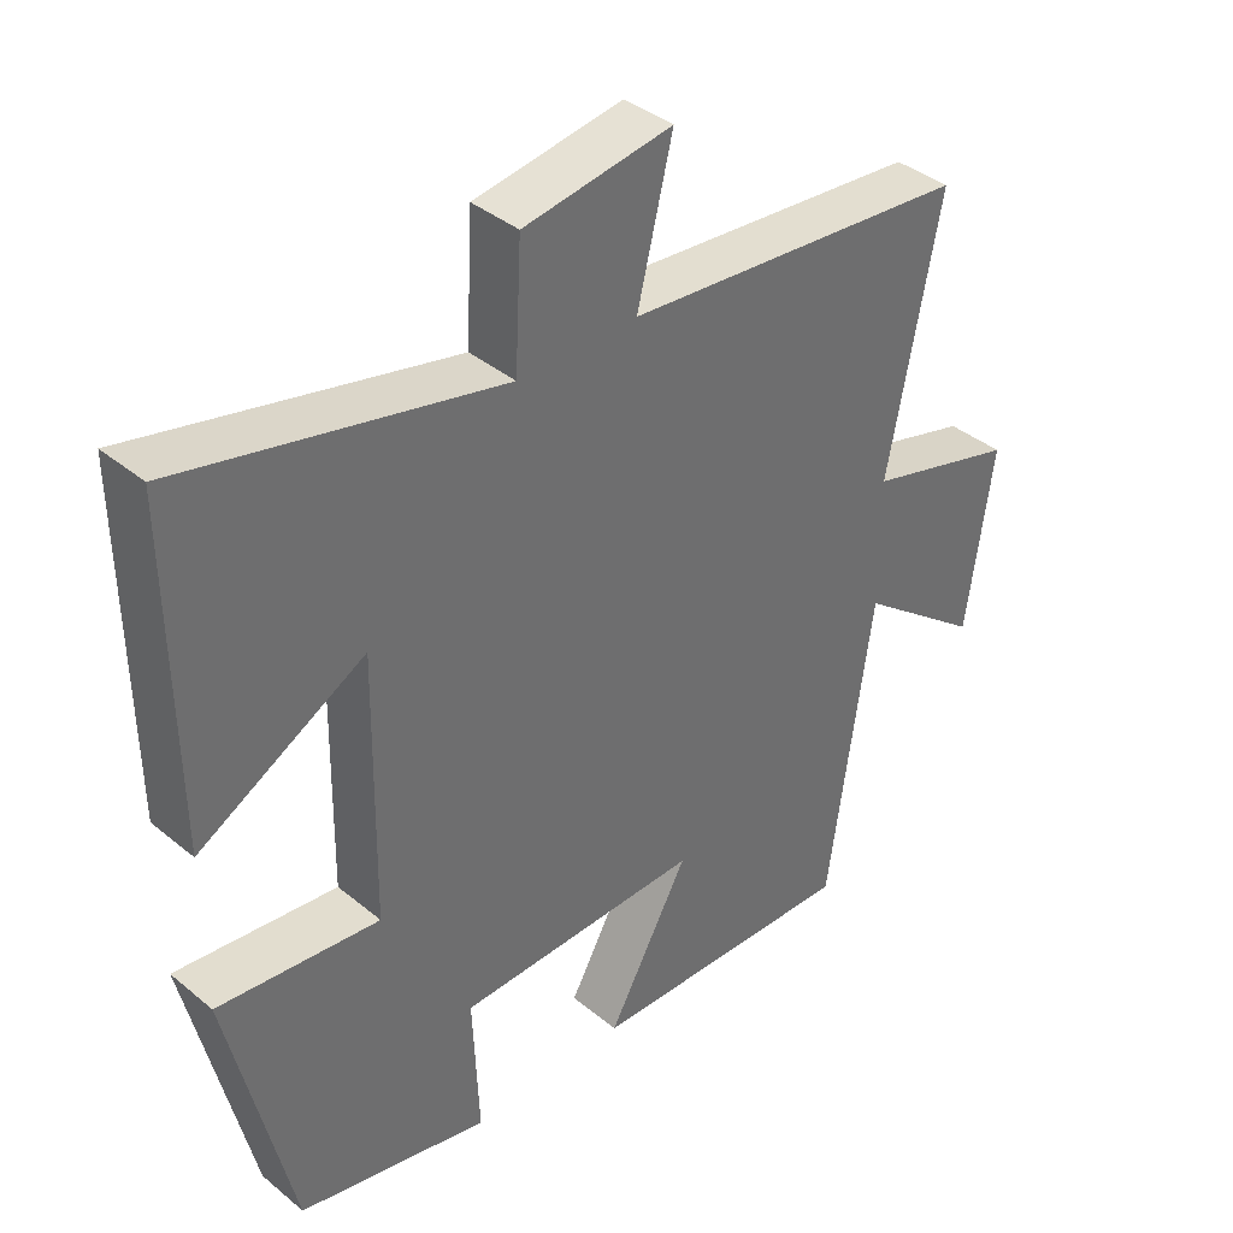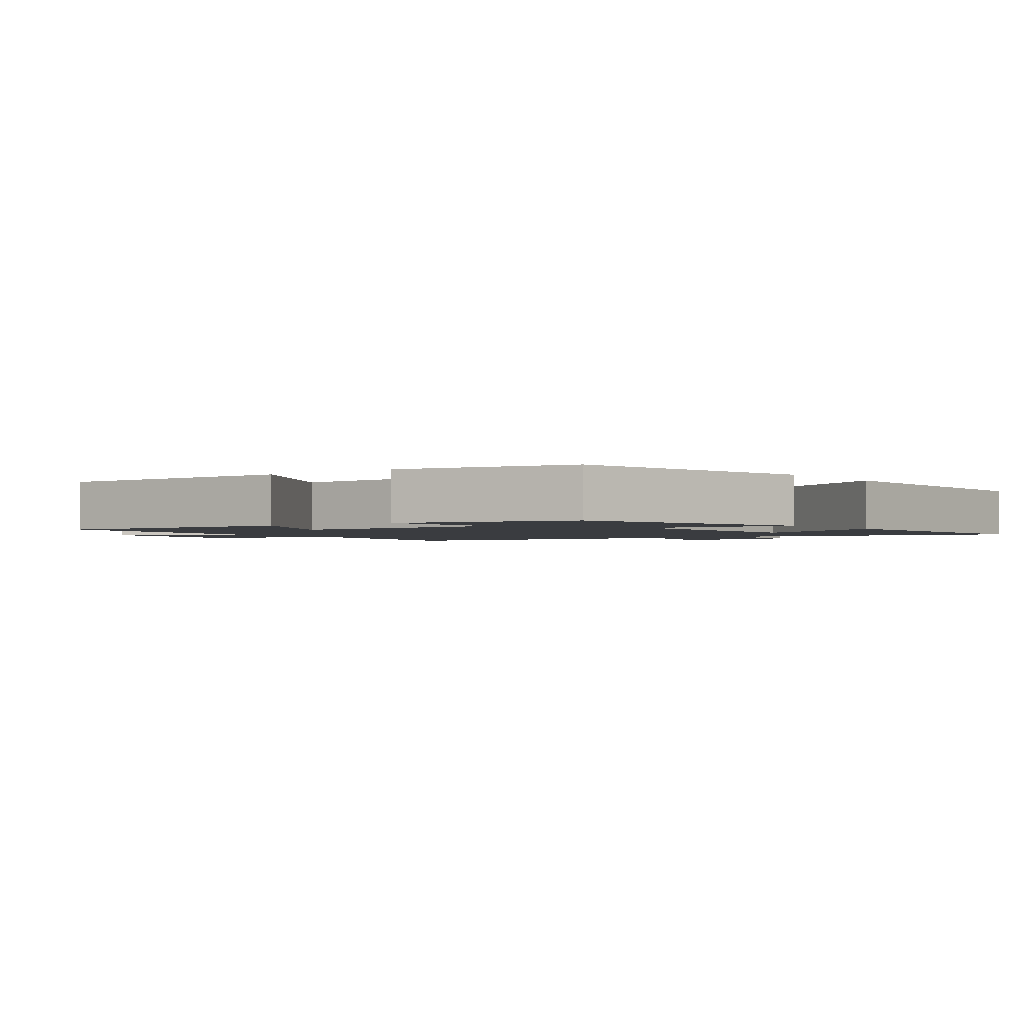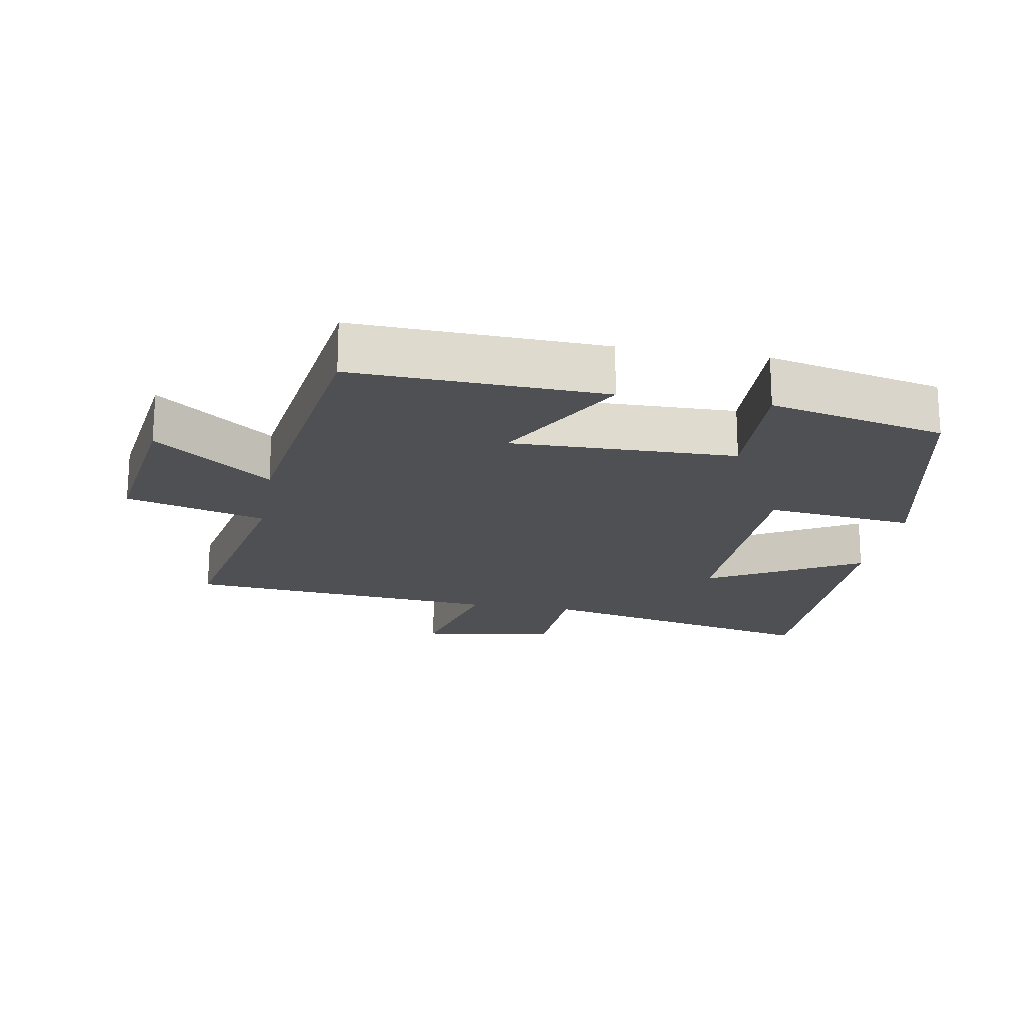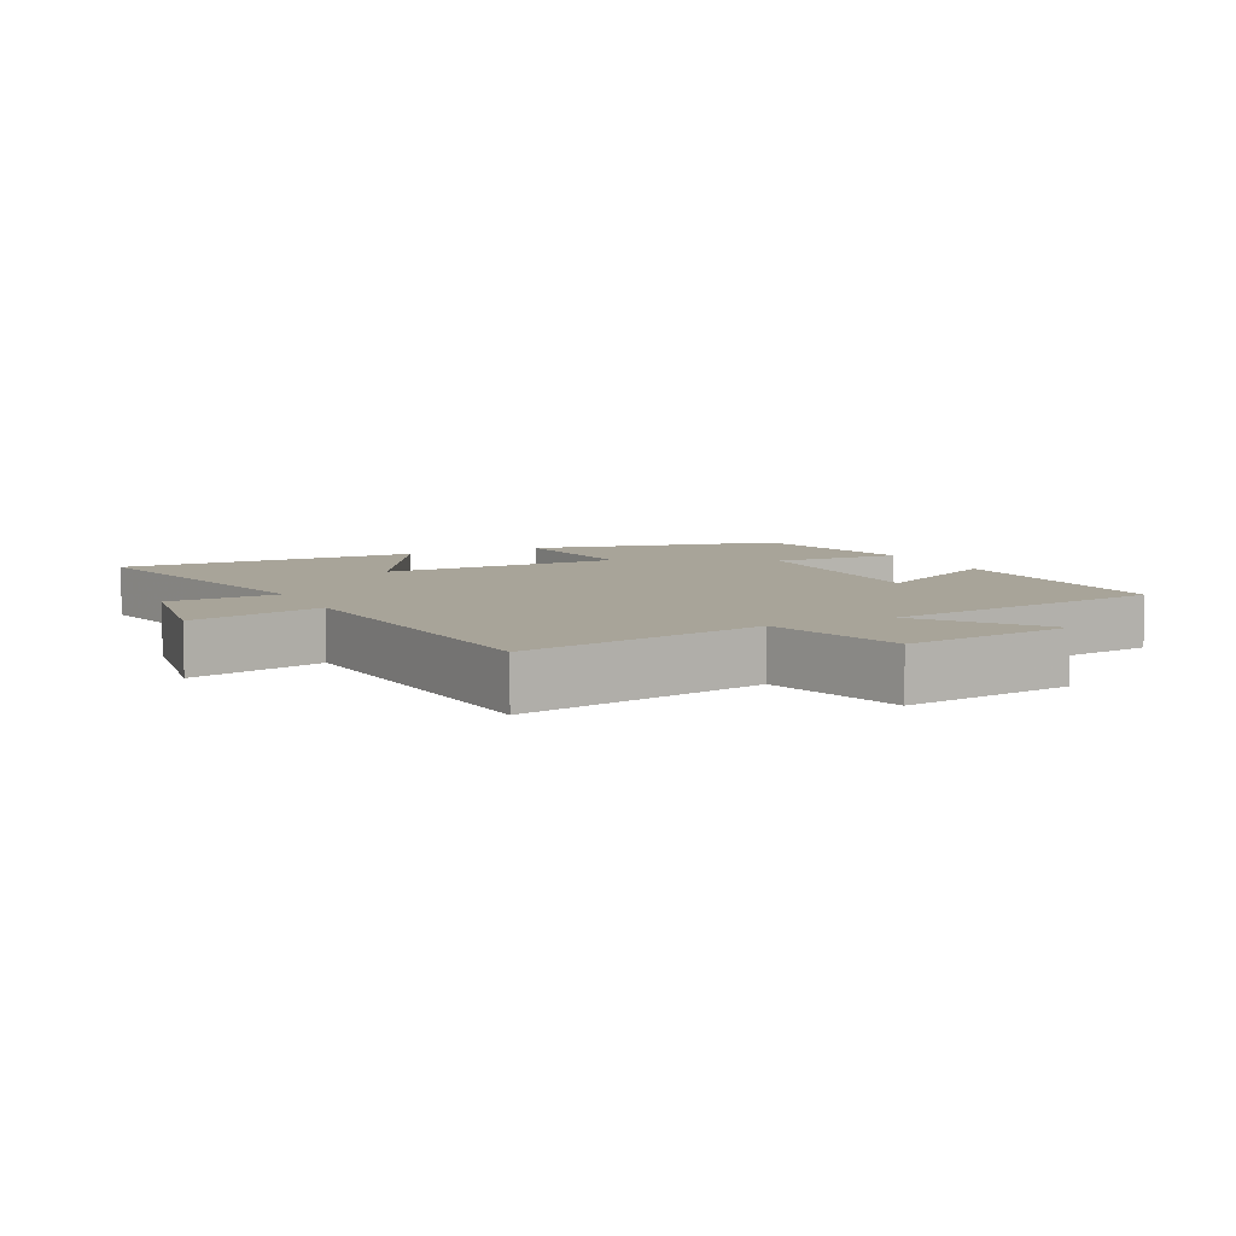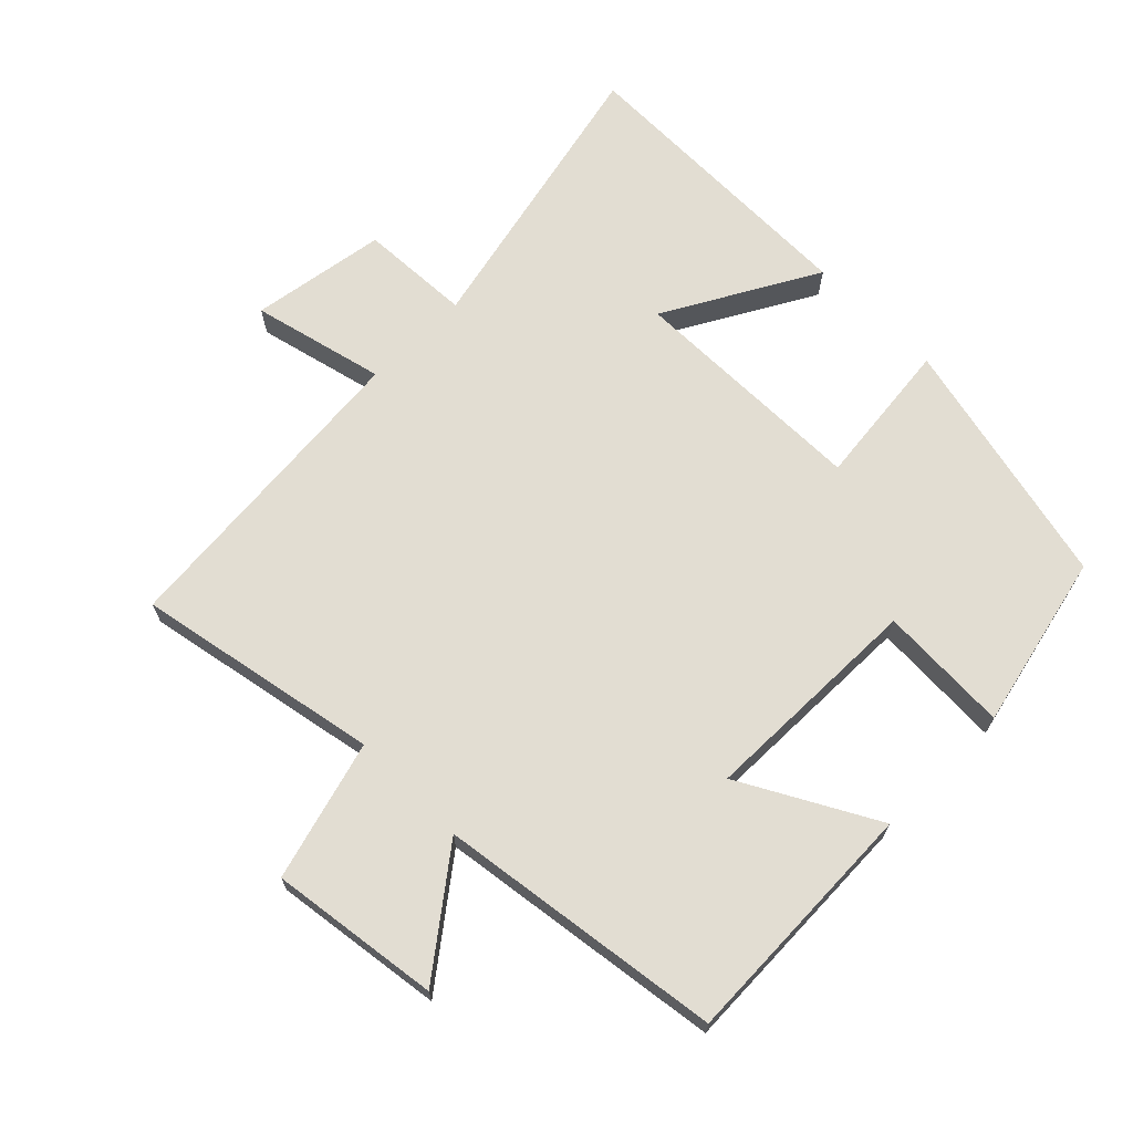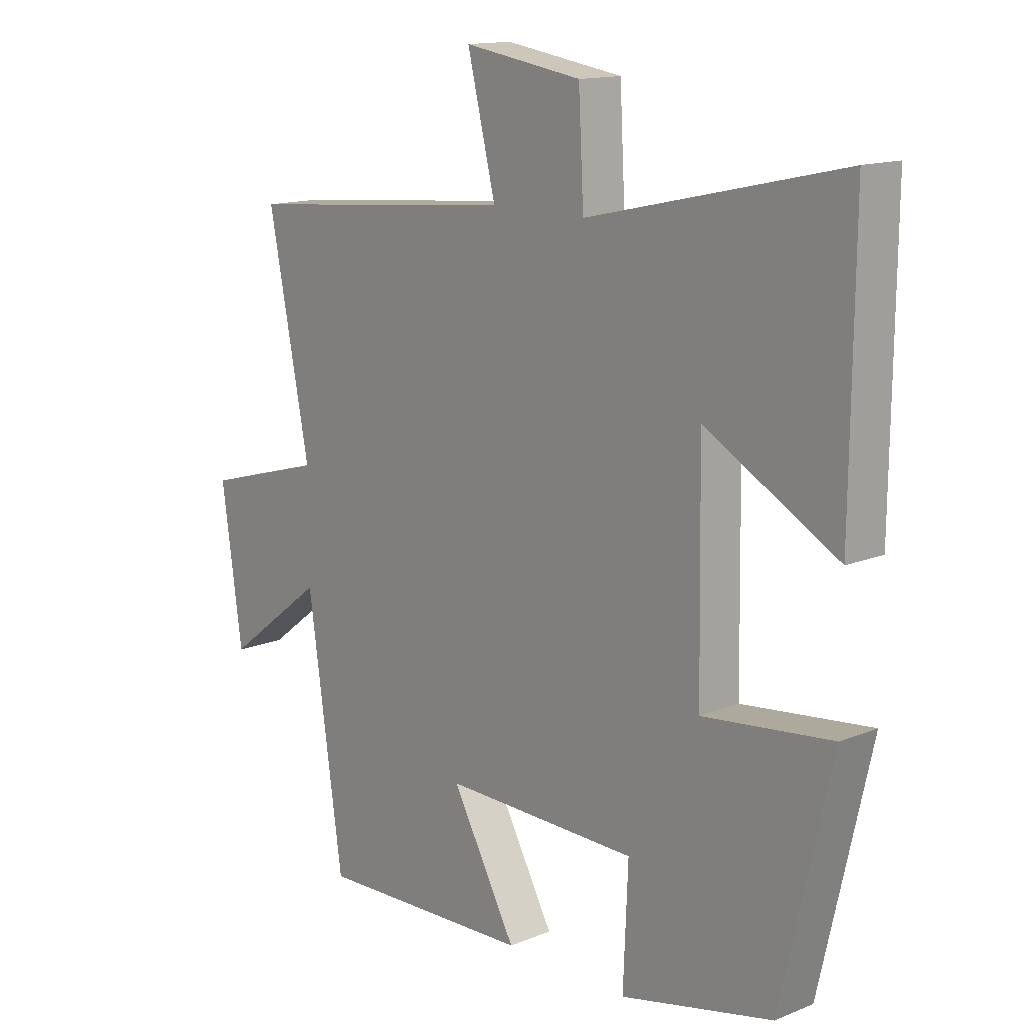
<metadata>
{"format":"obj","ext":"obj","renderer":"f3d","projection":"perspective","resolution":1024,"background":"white","views":[{"elev":38.6,"azim":-44.1,"up":"+Z"},{"elev":-1.9,"azim":-142.7,"up":"+Y"},{"elev":-19.2,"azim":170.1,"up":"+Y"},{"elev":7.1,"azim":63.7,"up":"+Y"},{"elev":68.3,"azim":135.2,"up":"+Y"},{"elev":14.1,"azim":-131.8,"up":"+Z"}]}
</metadata>
<code>
v 0.572 0.07 0.457
v 0.5 0.07 0.092
v 0.709 0.07 0.033
v 0.673 0.07 -0.221
v 0.5 0.07 -0.088
v 0.439 0.07 -0.514
v 0.065 0.07 -0.5
v 0.177 0.07 -0.298
v -0.159 0.07 -0.304
v -0.151 0.07 -0.5
v -0.414 0.07 -0.44
v -0.5 0.07 -0.061
v -0.278 0.07 -0.086
v -0.272 0.07 0.276
v -0.5 0.07 0.149
v -0.504 0.07 0.6
v -0.067 0.07 0.5
v -0.058 0.07 0.667
v 0.146 0.07 0.699
v 0.097 0.07 0.5
v 0.572 0 0.457
v 0.5 0 0.092
v 0.709 0 0.033
v 0.673 0 -0.221
v 0.5 0 -0.088
v 0.439 0 -0.514
v 0.065 0 -0.5
v 0.177 0 -0.298
v -0.159 0 -0.304
v -0.151 0 -0.5
v -0.414 0 -0.44
v -0.5 0 -0.061
v -0.278 0 -0.086
v -0.272 0 0.276
v -0.5 0 0.149
v -0.504 0 0.6
v -0.067 0 0.5
v -0.058 0 0.667
v 0.146 0 0.699
v 0.097 0 0.5
f 17 18 19 20
f 17 20 1 2
f 14 15 16 17
f 13 14 17 2
f 11 12 13
f 10 11 13
f 9 10 13
f 8 9 13 2
f 7 8 2
f 6 7 2
f 5 6 2
f 2 3 4 5
f 40 39 38 37
f 22 21 40 37
f 37 36 35 34
f 22 37 34 33
f 33 32 31
f 33 31 30
f 33 30 29
f 22 33 29 28
f 22 28 27
f 22 27 26
f 22 26 25
f 25 24 23 22
f 1 21 22 2
f 2 22 23 3
f 3 23 24 4
f 4 24 25 5
f 5 25 26 6
f 6 26 27 7
f 7 27 28 8
f 8 28 29 9
f 9 29 30 10
f 10 30 31 11
f 11 31 32 12
f 12 32 33 13
f 13 33 34 14
f 14 34 35 15
f 15 35 36 16
f 16 36 37 17
f 17 37 38 18
f 18 38 39 19
f 19 39 40 20
f 20 40 21 1

</code>
